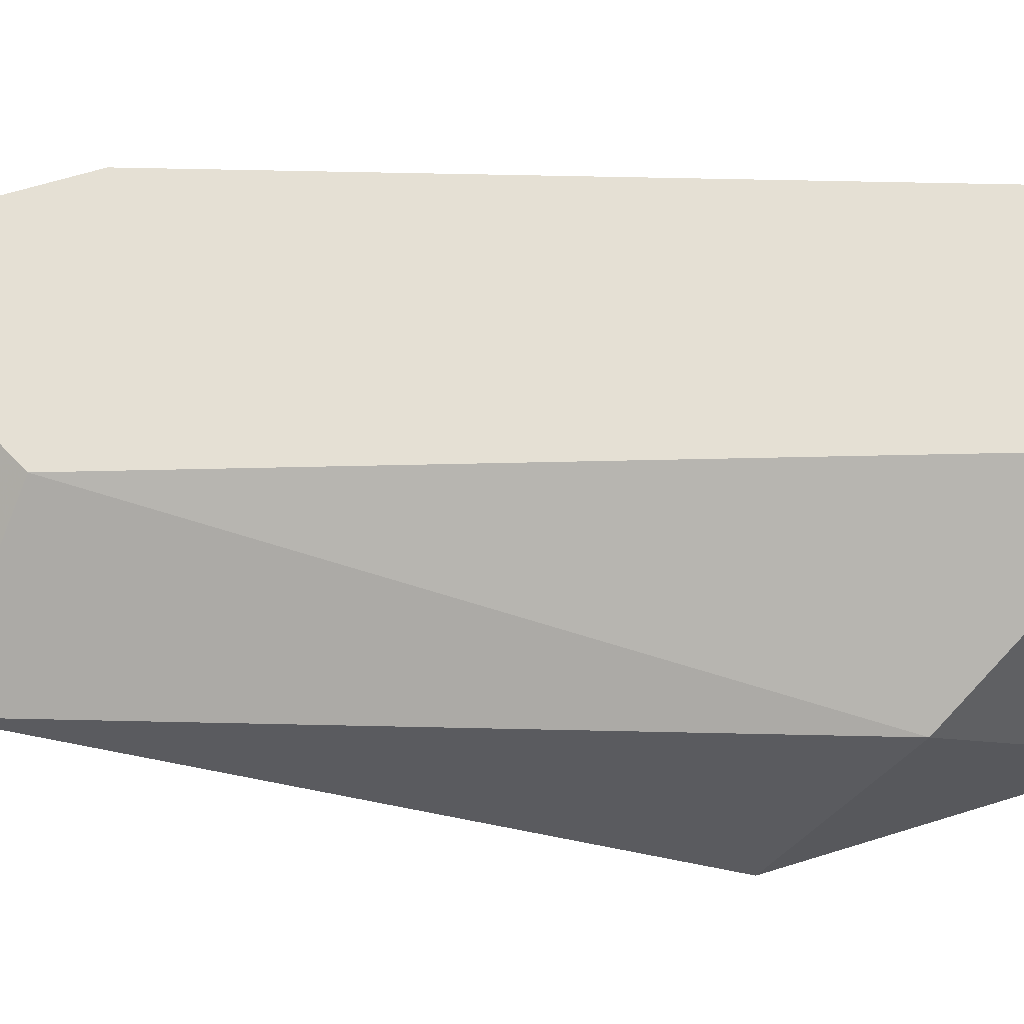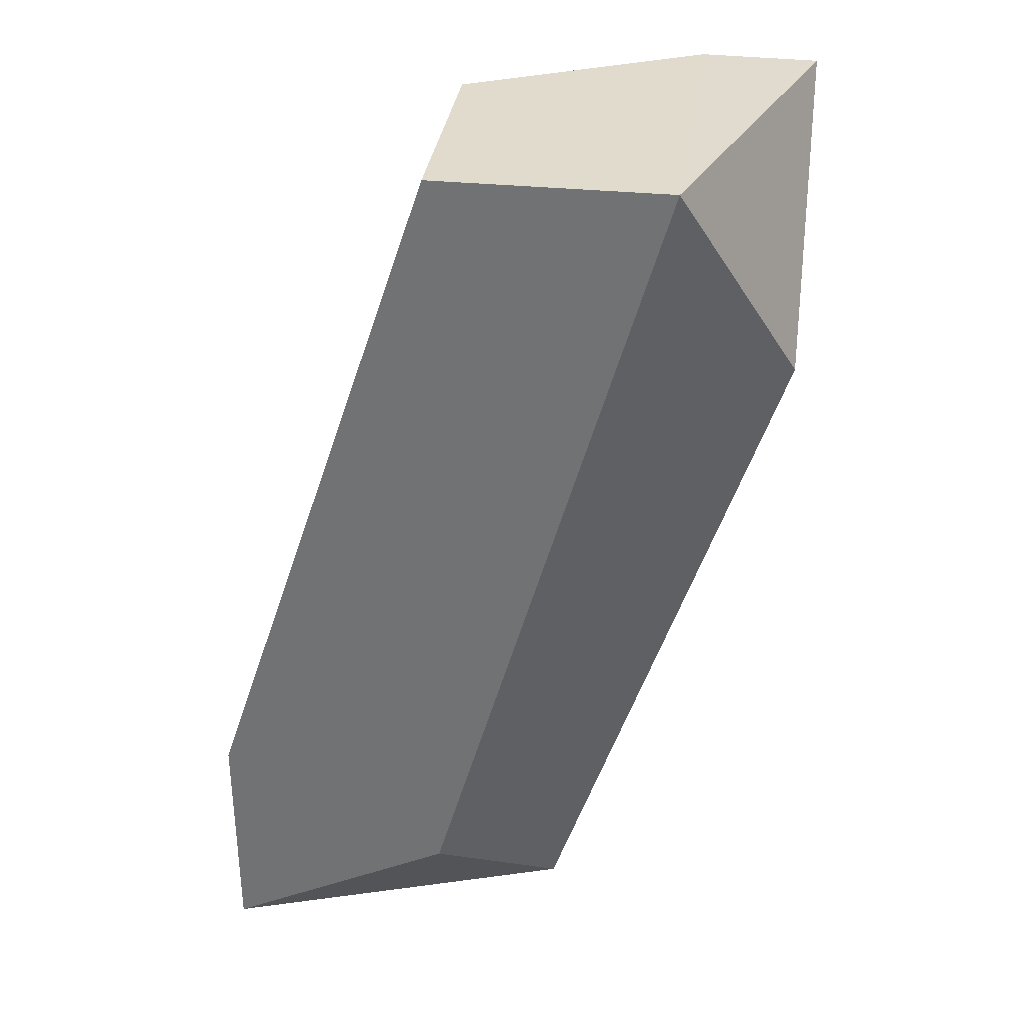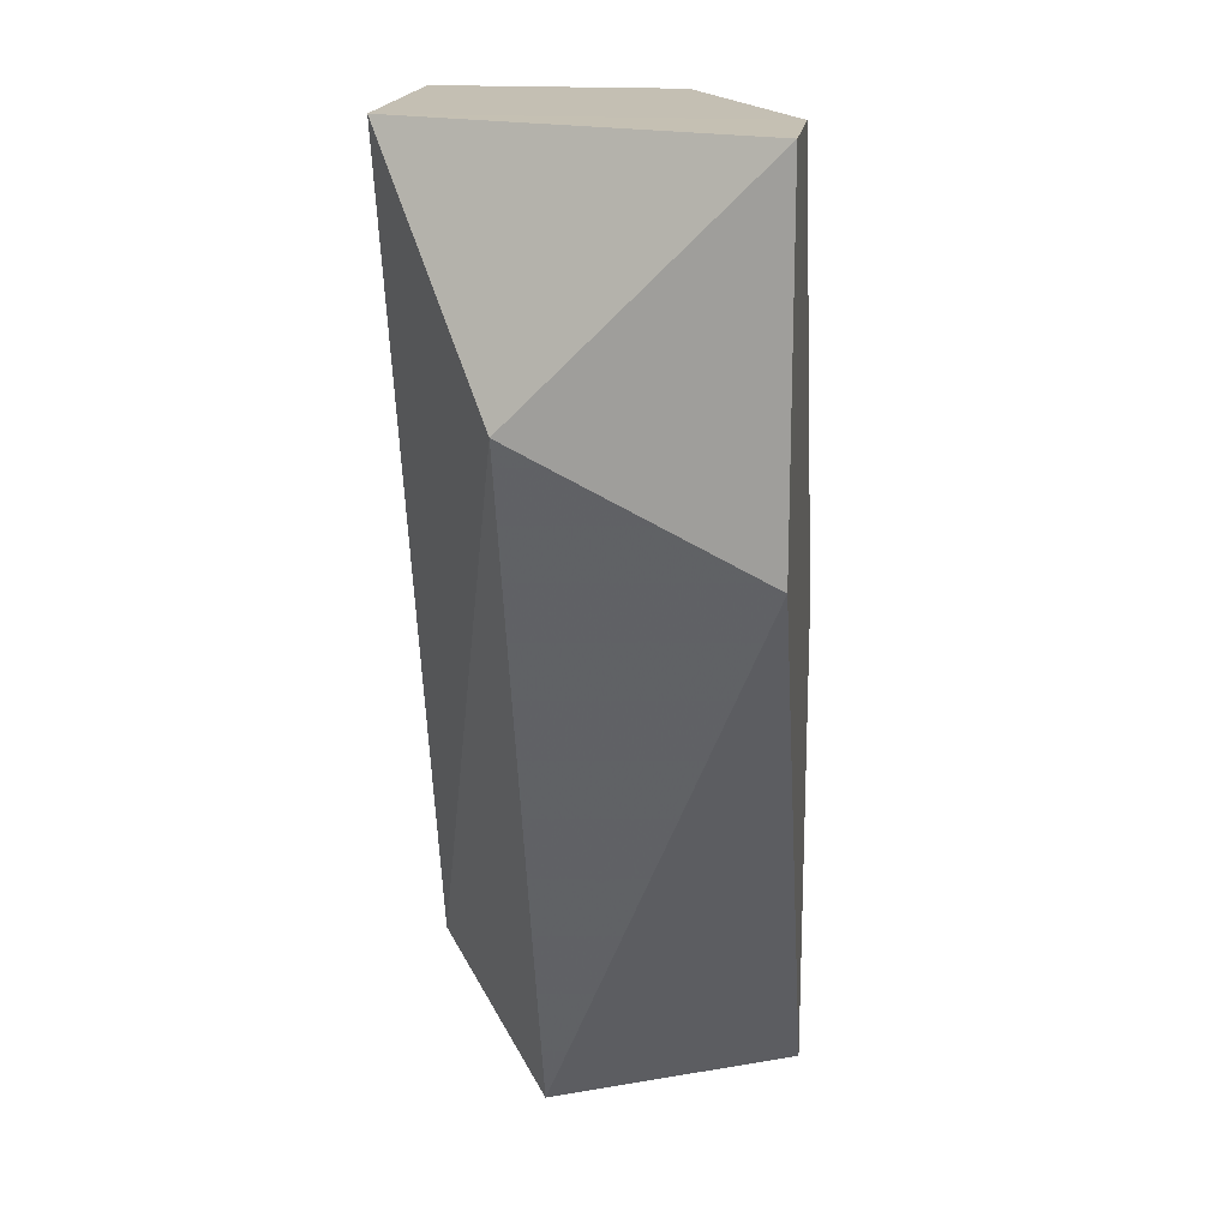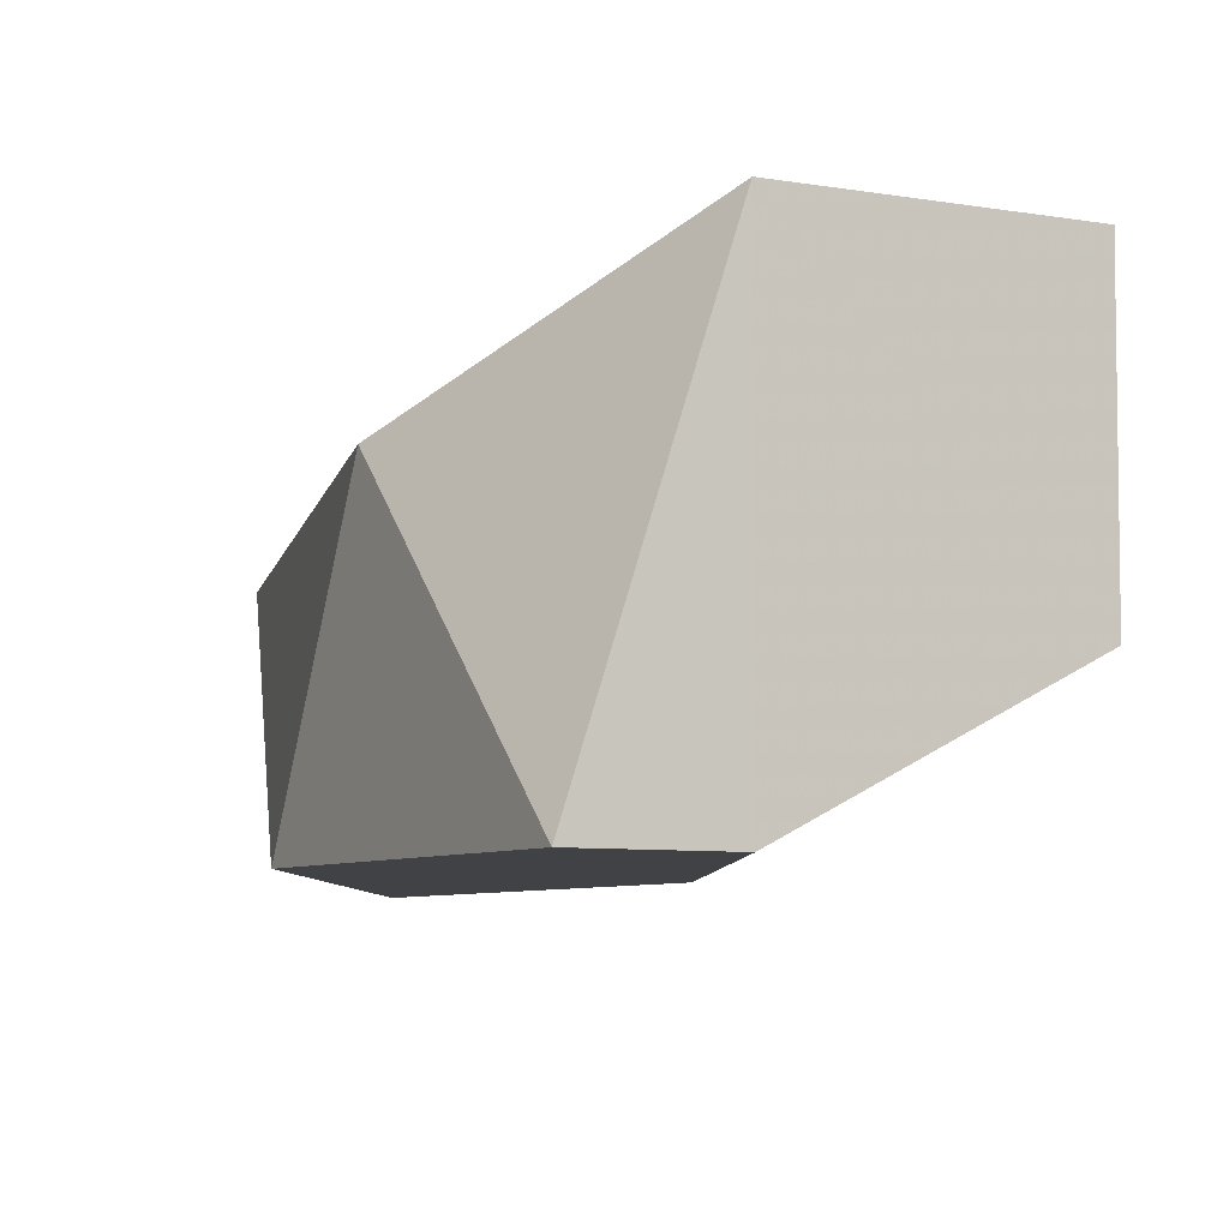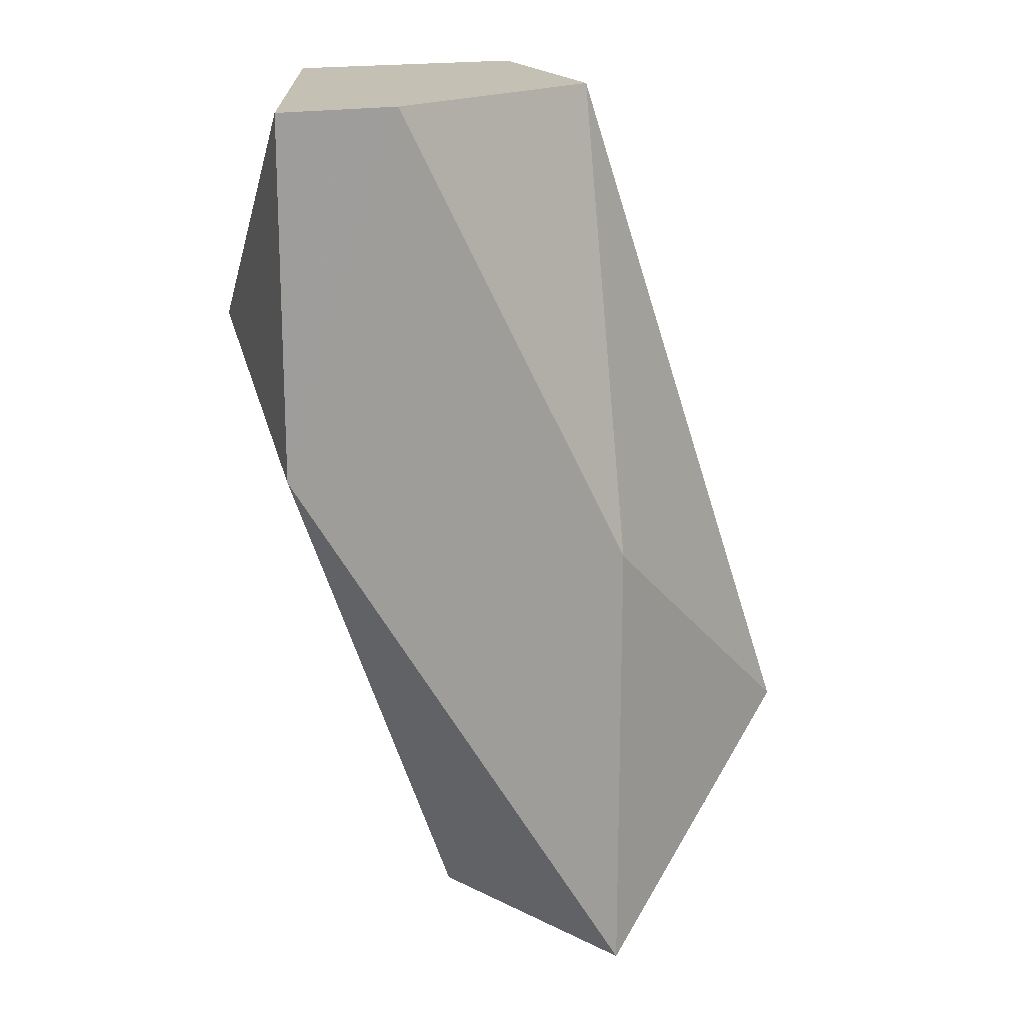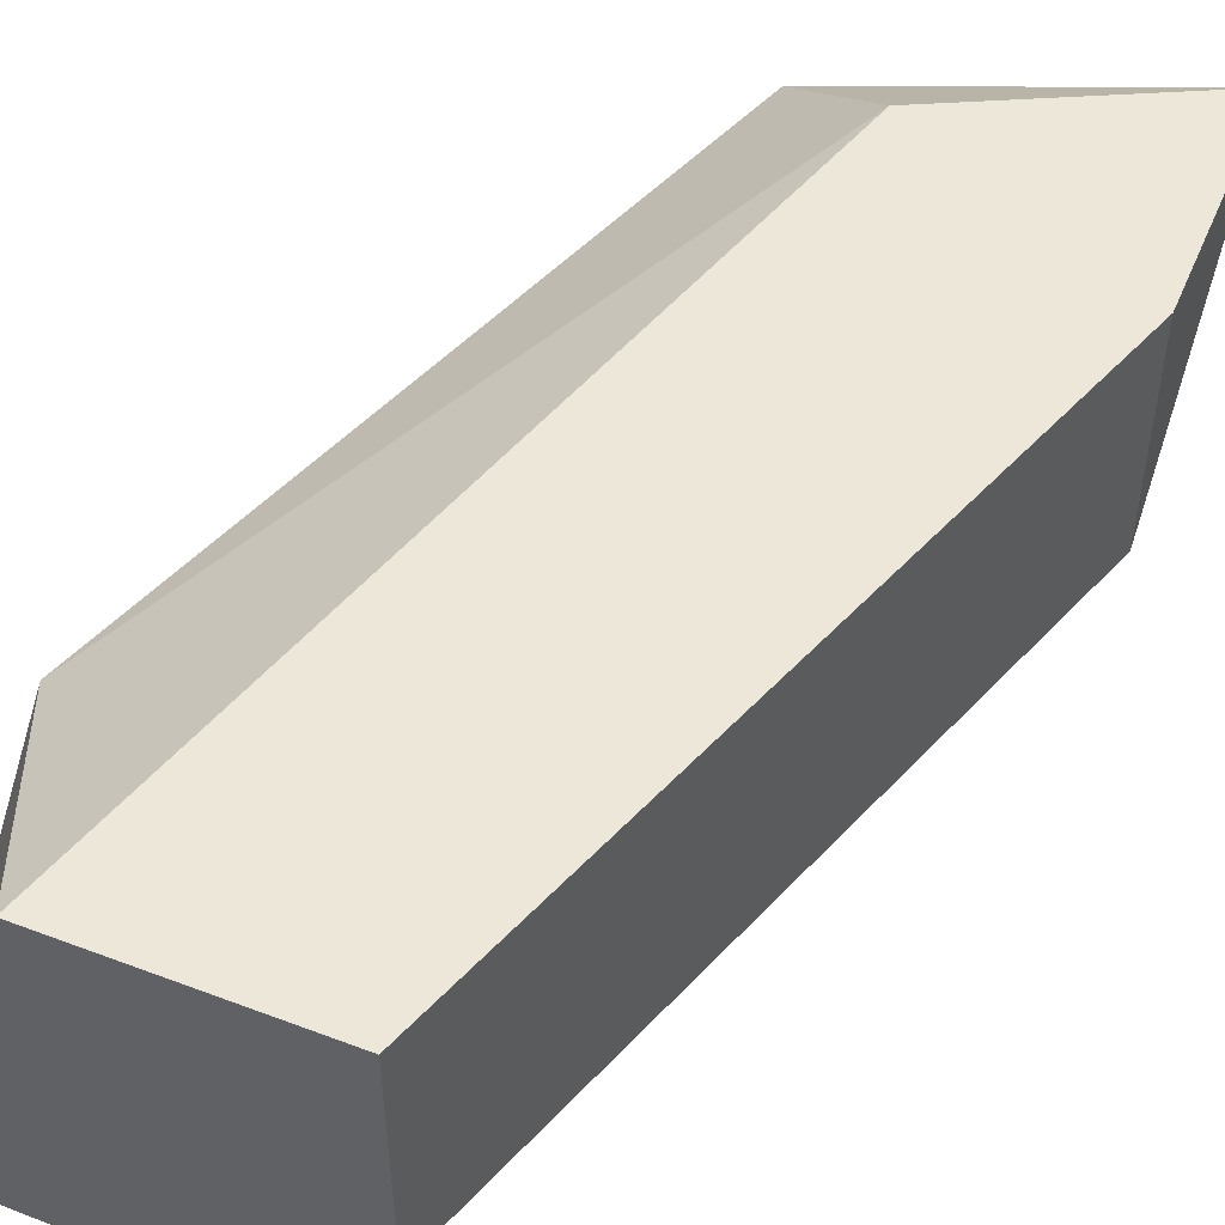
<metadata>
{"format":"obj","ext":"obj","renderer":"f3d","projection":"perspective","resolution":1024,"background":"white","views":[{"elev":65.6,"azim":-107.2,"up":"+Y"},{"elev":33.3,"azim":-172.1,"up":"+Z"},{"elev":17.7,"azim":-82.3,"up":"+Z"},{"elev":-6.2,"azim":-28.8,"up":"+Y"},{"elev":18.3,"azim":-20.0,"up":"+Z"},{"elev":50.2,"azim":22.5,"up":"+Y"}]}
</metadata>
<code>
v 0.1677 0.1146 0.088
v 0.22 0.146 0.05658
v 0.22 0.1251 0.05658
v 0.1991 0.1251 0.1194
v 0.1781 0.146 0.1194
v 0.1886 0.1355 0.03563
v 0.1991 0.1146 0.03563
v 0.1781 0.1146 0.1194
v 0.22 0.146 0.03563
v 0.1991 0.146 0.1194
v 0.1677 0.1355 0.09848
v 0.1991 0.146 0.04611
v 0.1991 0.1146 0.07753
v 0.1677 0.1146 0.1194
f 11 1 14
f 3 2 4
f 1 6 7
f 4 5 8
f 1 7 8
f 2 3 9
f 5 2 9
f 3 7 9
f 7 6 9
f 4 2 10
f 5 4 10
f 2 5 10
f 6 1 11
f 5 9 12
f 9 6 12
f 11 5 12
f 6 11 12
f 3 4 13
f 7 3 13
f 4 8 13
f 8 7 13
f 1 8 14
f 8 5 14
f 5 11 14

</code>
